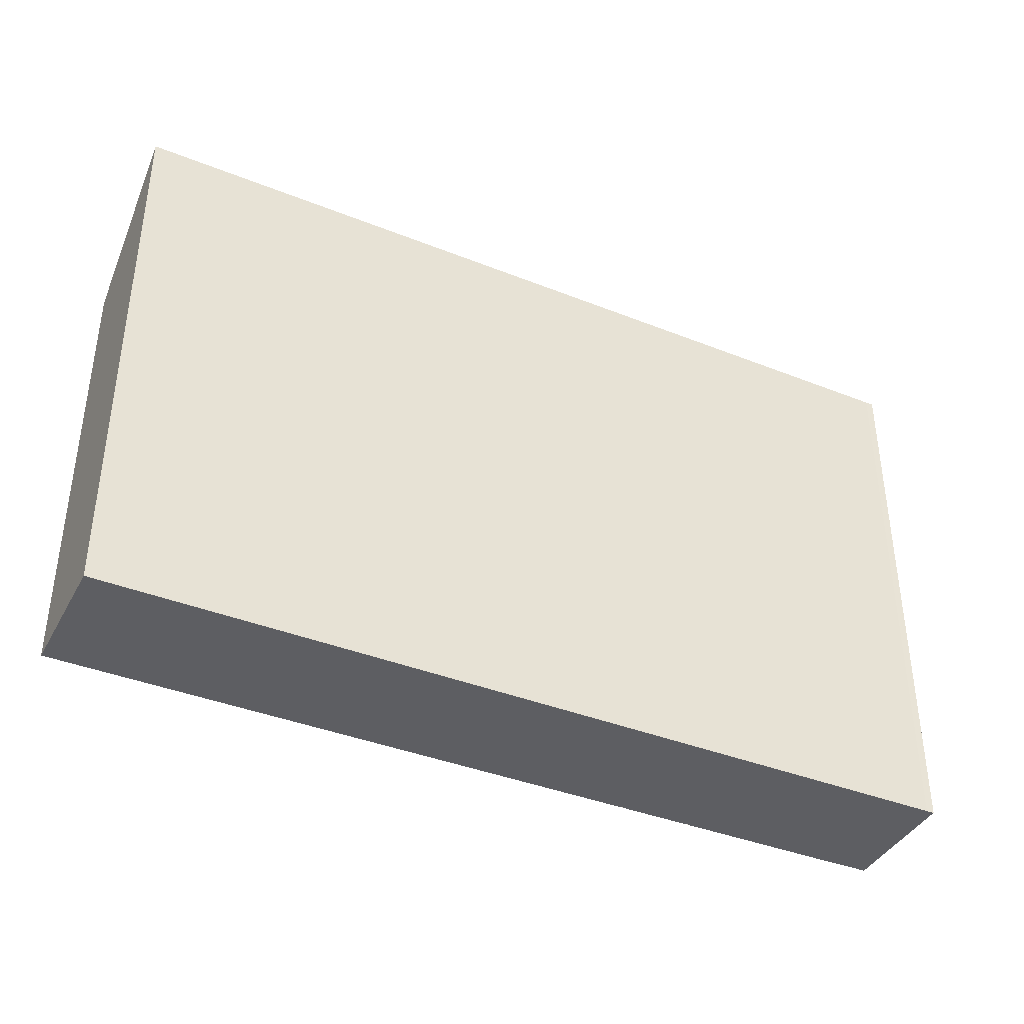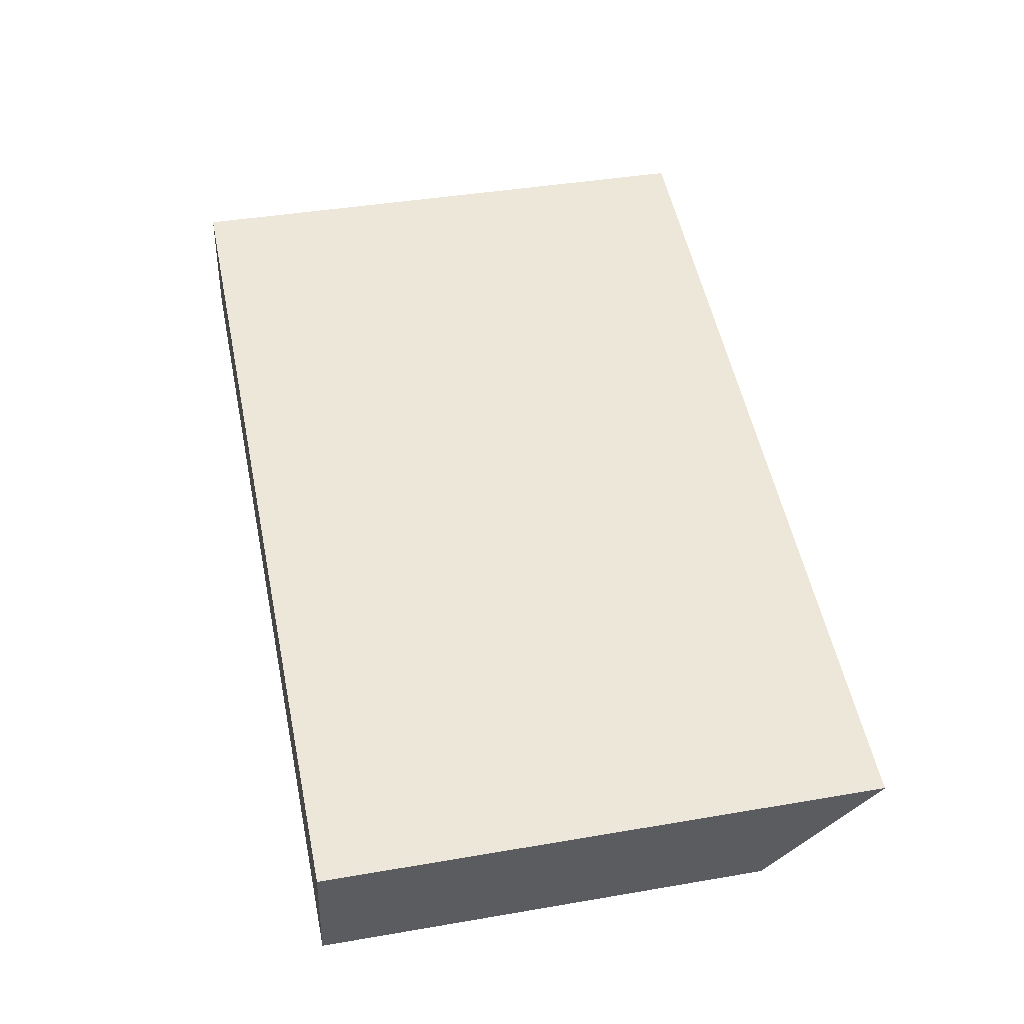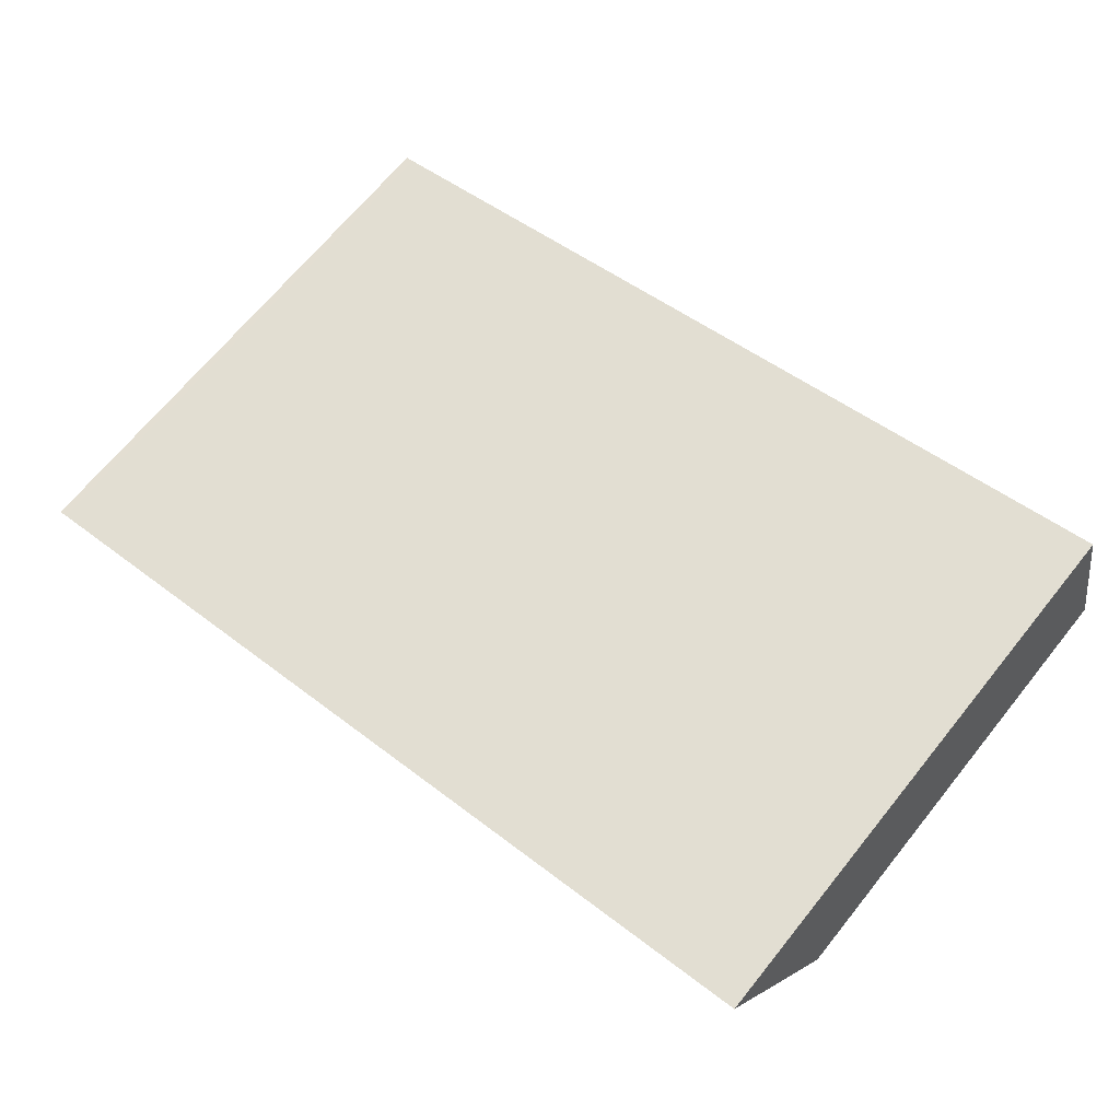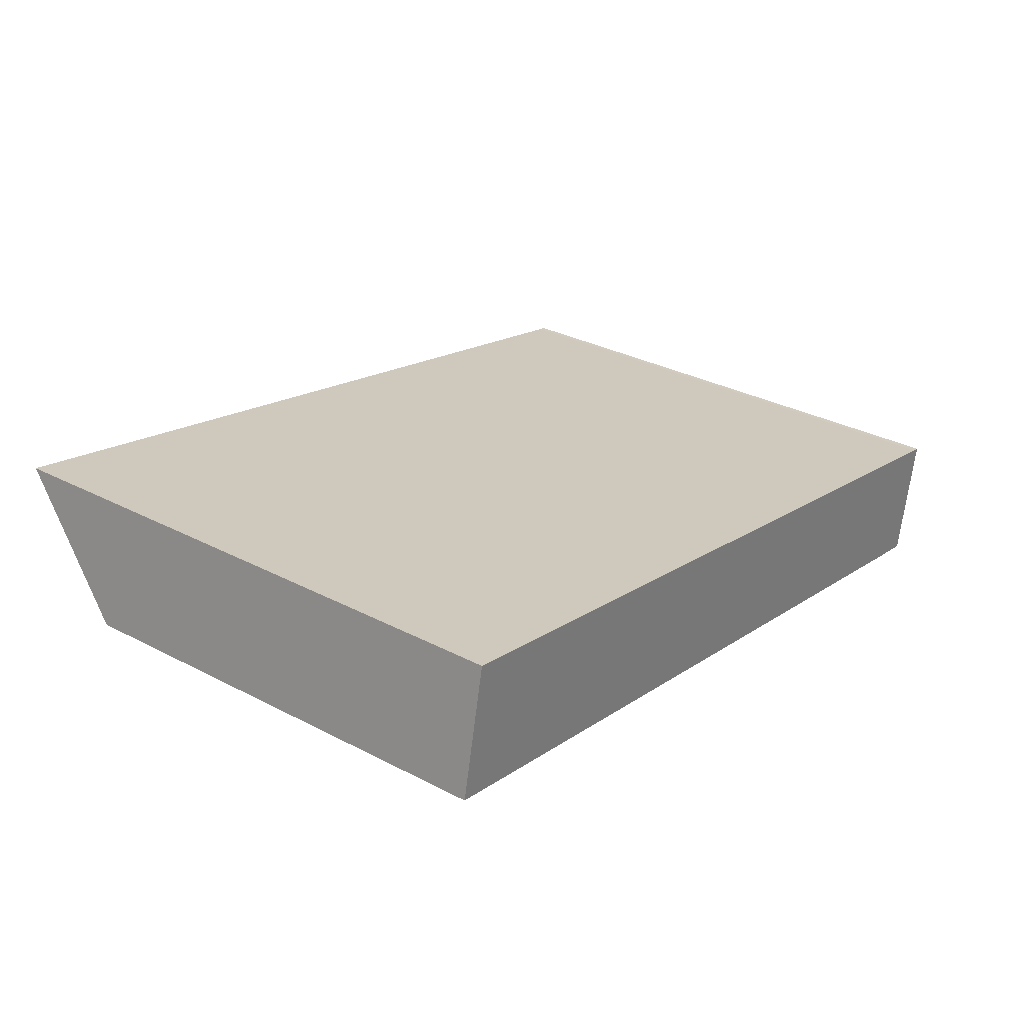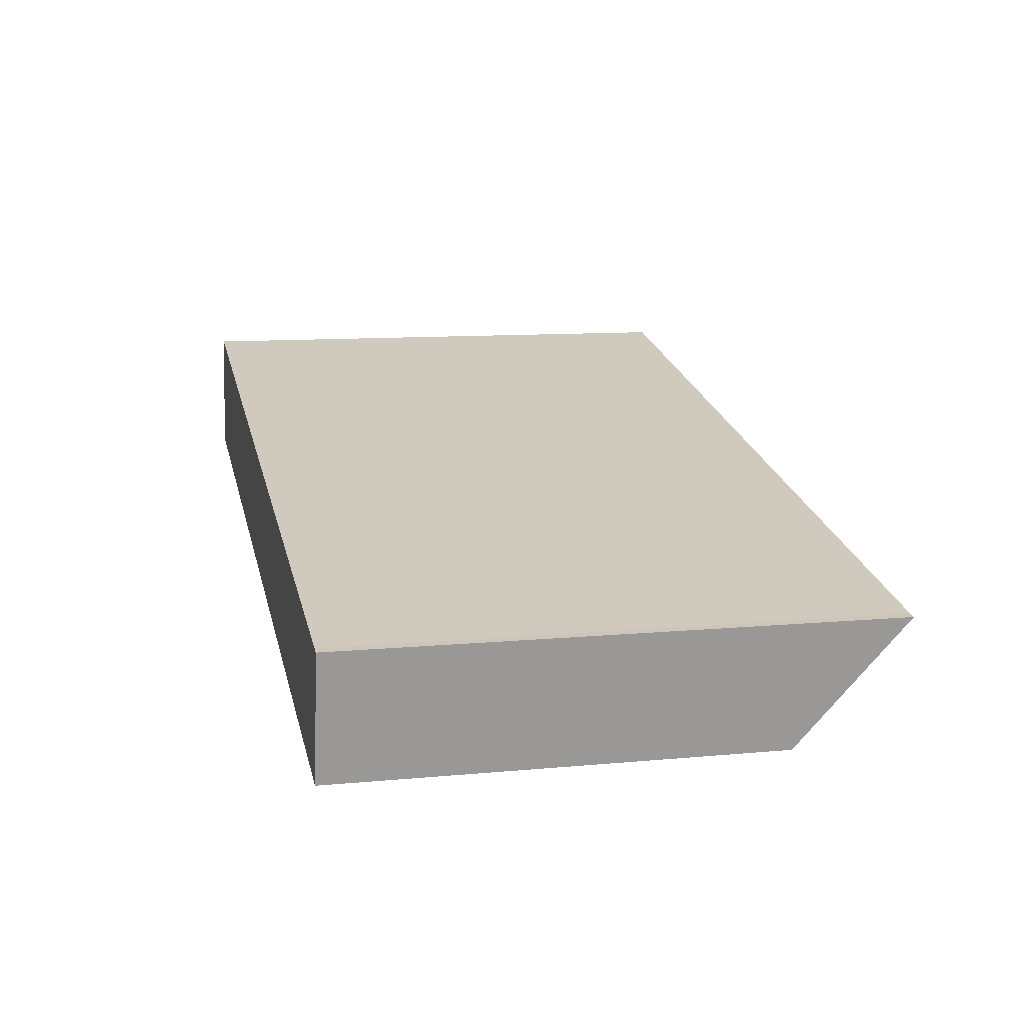
<metadata>
{"format":"obj","ext":"obj","renderer":"f3d","projection":"perspective","resolution":1024,"background":"white","views":[{"elev":-39.2,"azim":-14.3,"up":"+Y"},{"elev":40.5,"azim":78.1,"up":"+Z"},{"elev":68.1,"azim":-141.0,"up":"+Z"},{"elev":31.6,"azim":-53.5,"up":"+Z"},{"elev":10.7,"azim":76.7,"up":"+Z"}]}
</metadata>
<code>
v  0.962 20.02 4.639
v  29.32 16.09 -6.221
v  0 16.1 9.86e-16
v  31.76 19.95 -1.967
v  30.97 16.1 -6.553
v  31.17 16.1 -6.594
v  31.2 16.1 -6.599
v  31.4 17.03 -5.496
v  32.04 19.95 -2.017
v  31.2 4.041e-16 -6.599
v  0 0 0
v  31.17 4.038e-16 -6.594
v  30.97 4.013e-16 -6.553
v  29.32 3.809e-16 -6.221
v  0.962 -2.841e-16 4.639
v  31.76 1.204e-16 -1.967
v  32.04 1.235e-16 -2.017
v  31.4 3.365e-16 -5.496
g defaultobject
f 1 2 3
f 2 1 4
f 2 4 5
f 5 4 6
f 6 4 7
f 7 4 8
f 8 4 9
f 10 6 7
f 6 10 5
f 5 10 2
f 2 10 3
f 3 10 11
f 11 10 12
f 11 12 13
f 11 13 14
f 3 15 1
f 15 3 11
f 15 4 1
f 4 15 16
f 4 17 9
f 17 4 16
f 17 8 9
f 8 17 7
f 7 17 10
f 10 17 18
f 14 15 11
f 15 14 16
f 16 14 13
f 16 13 17
f 17 13 12
f 17 12 18
f 18 12 10

</code>
